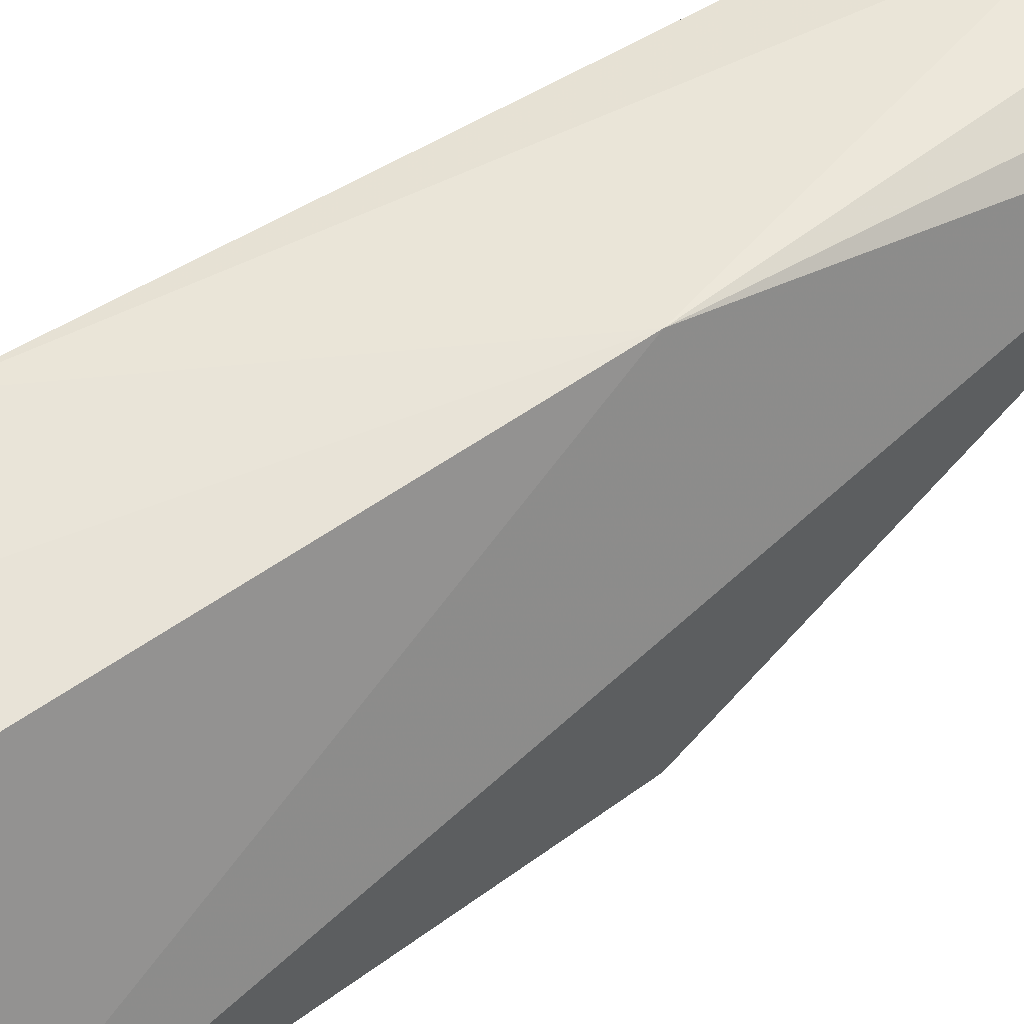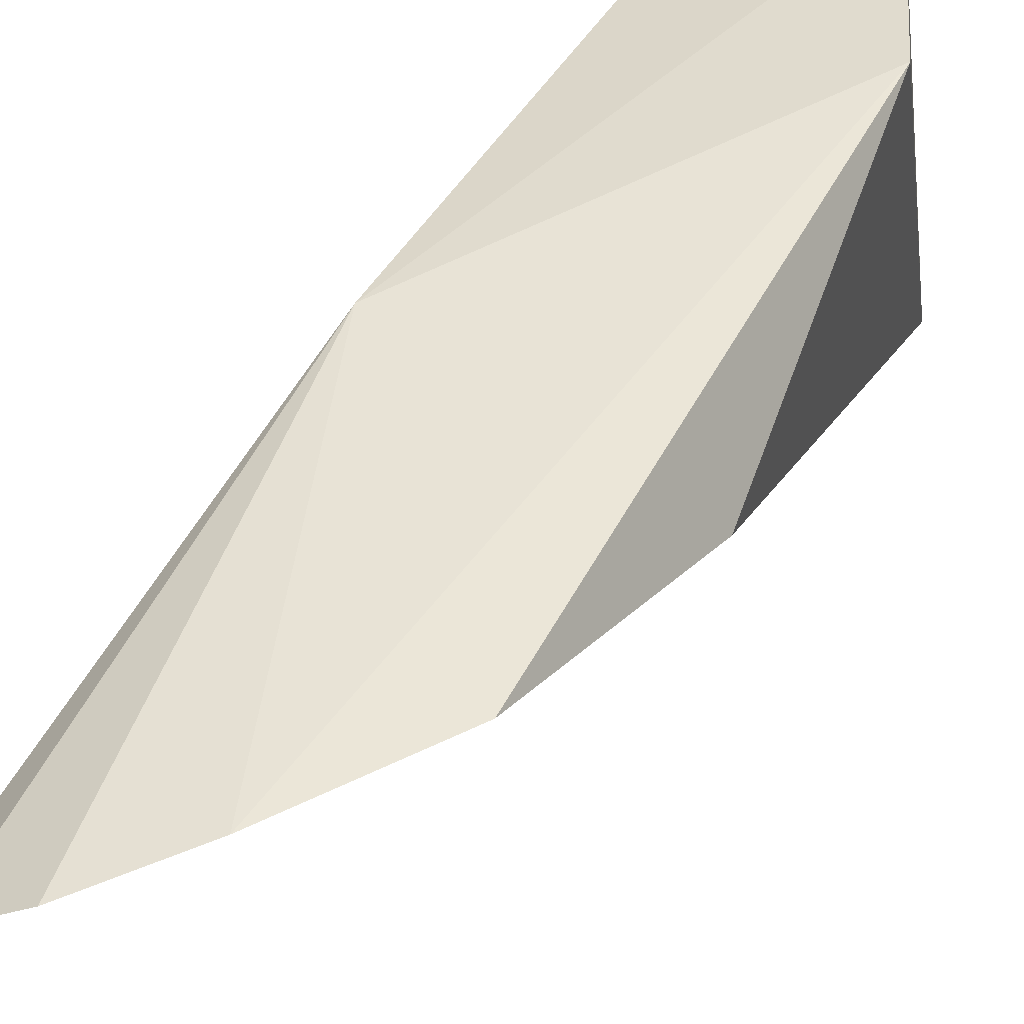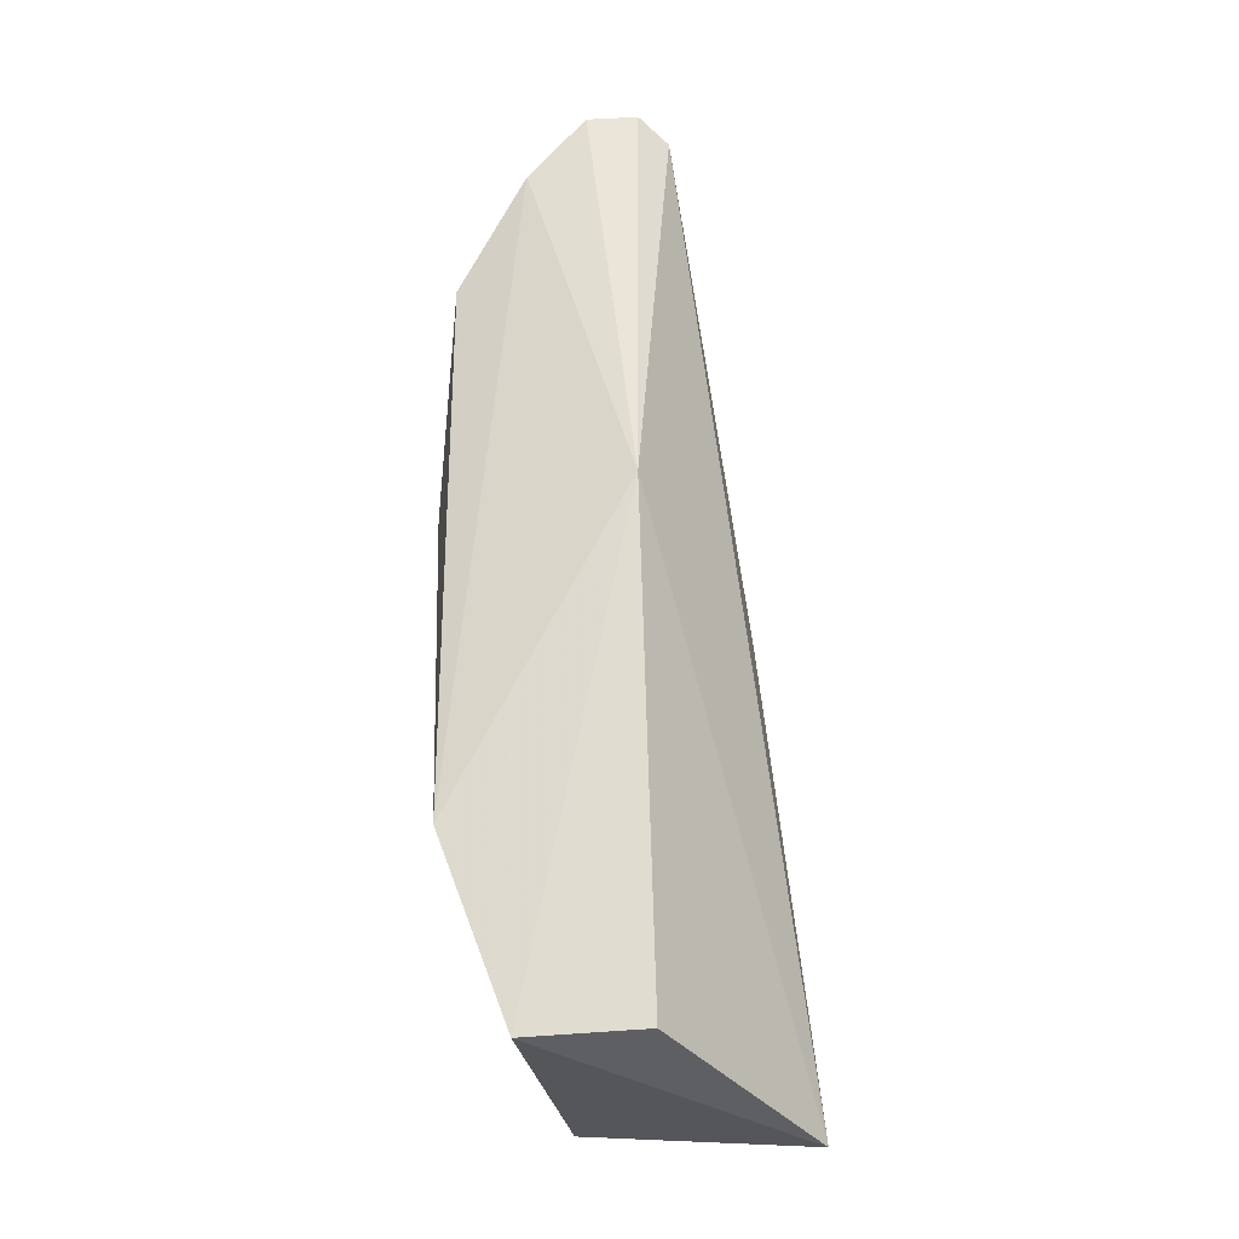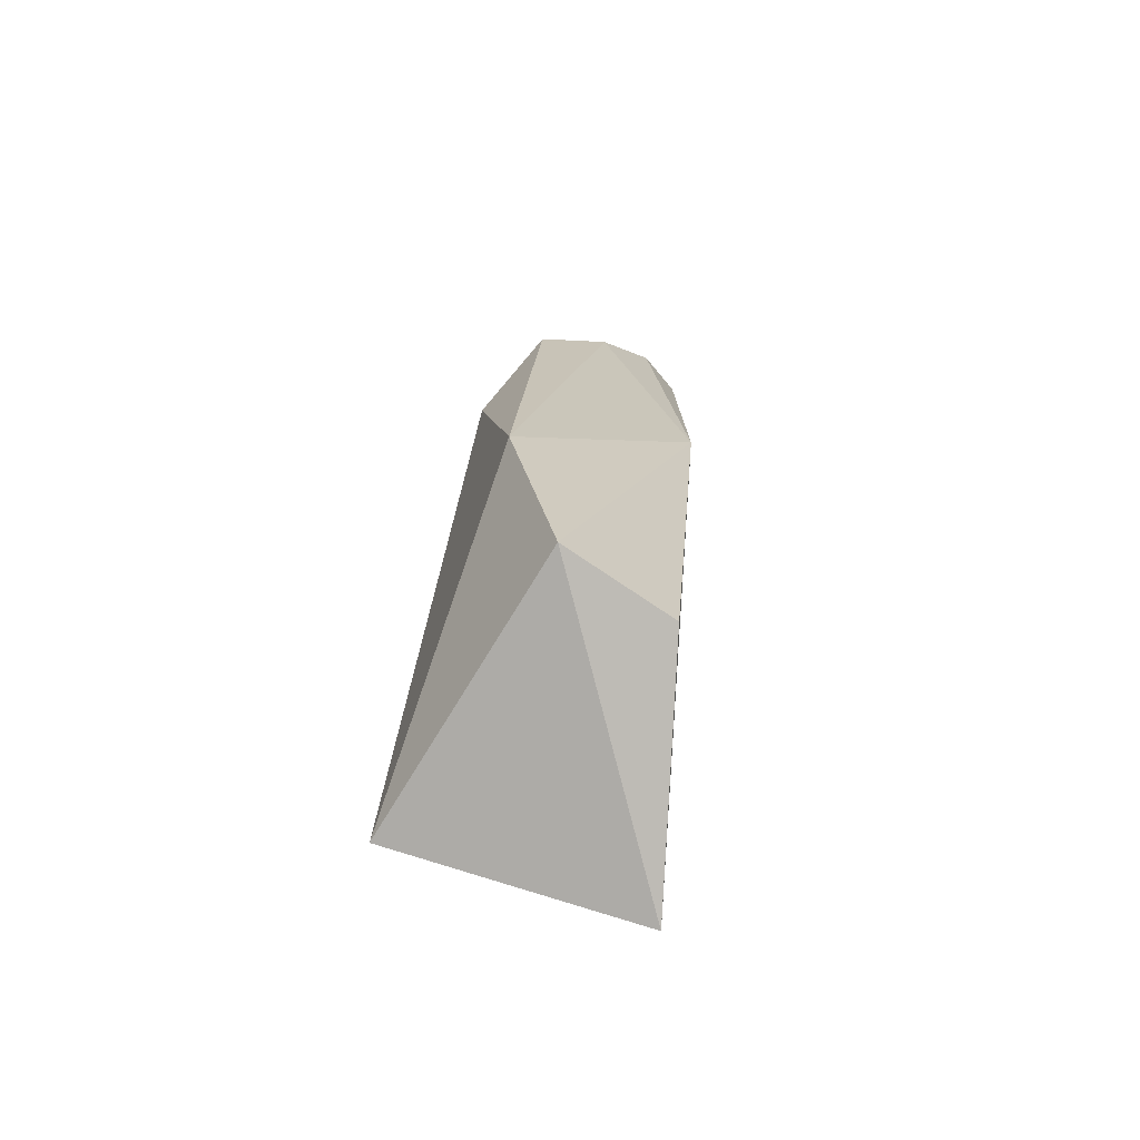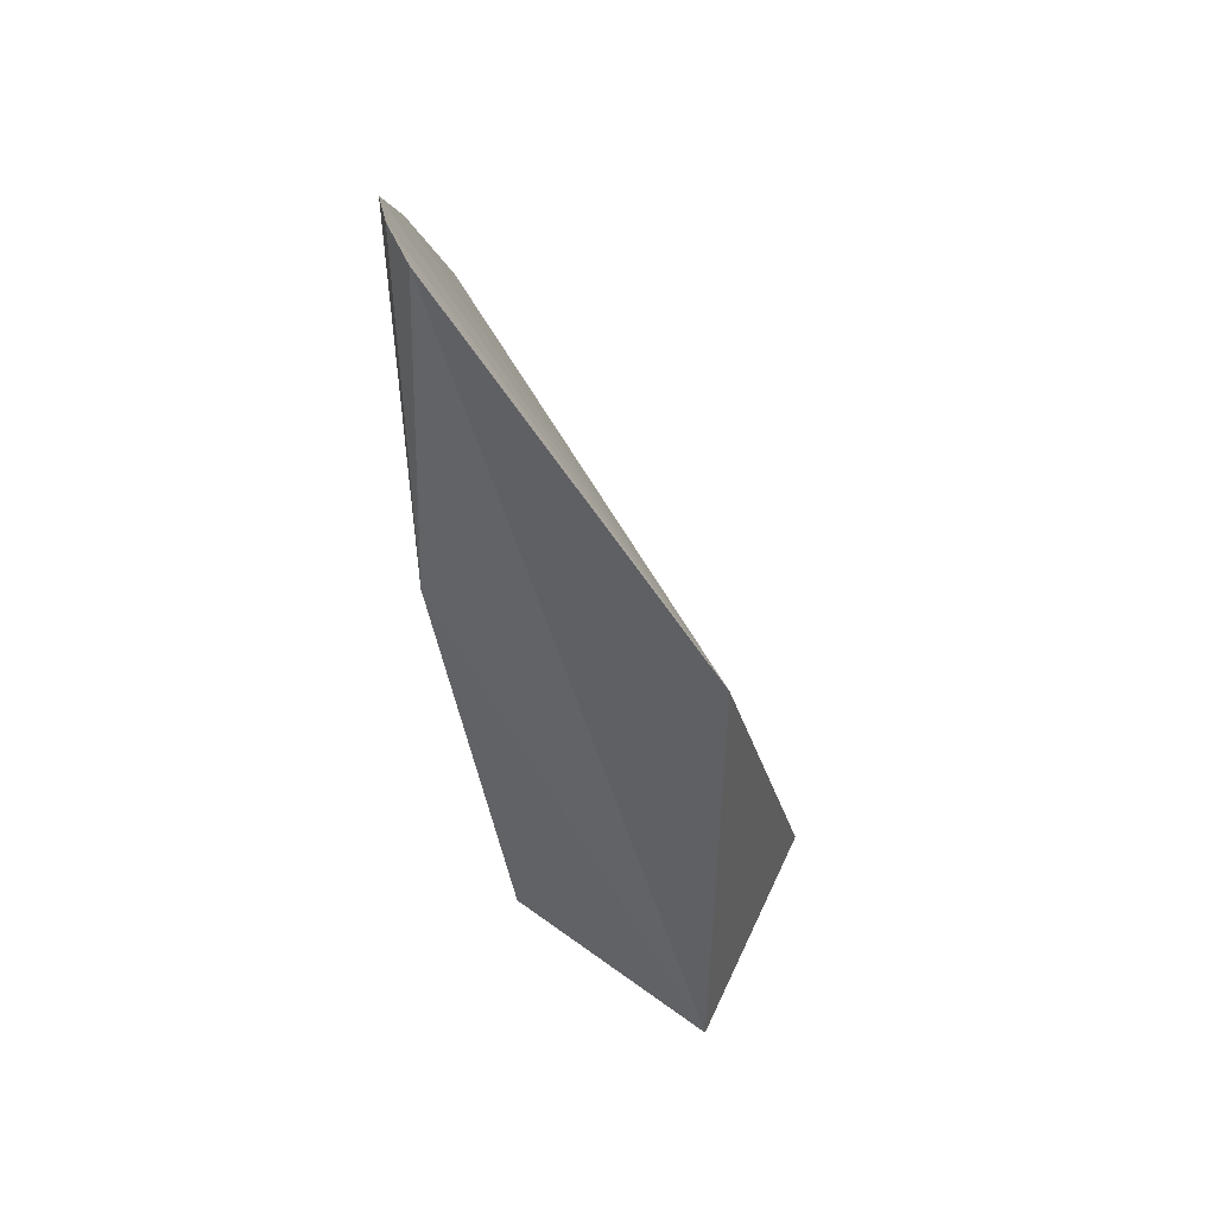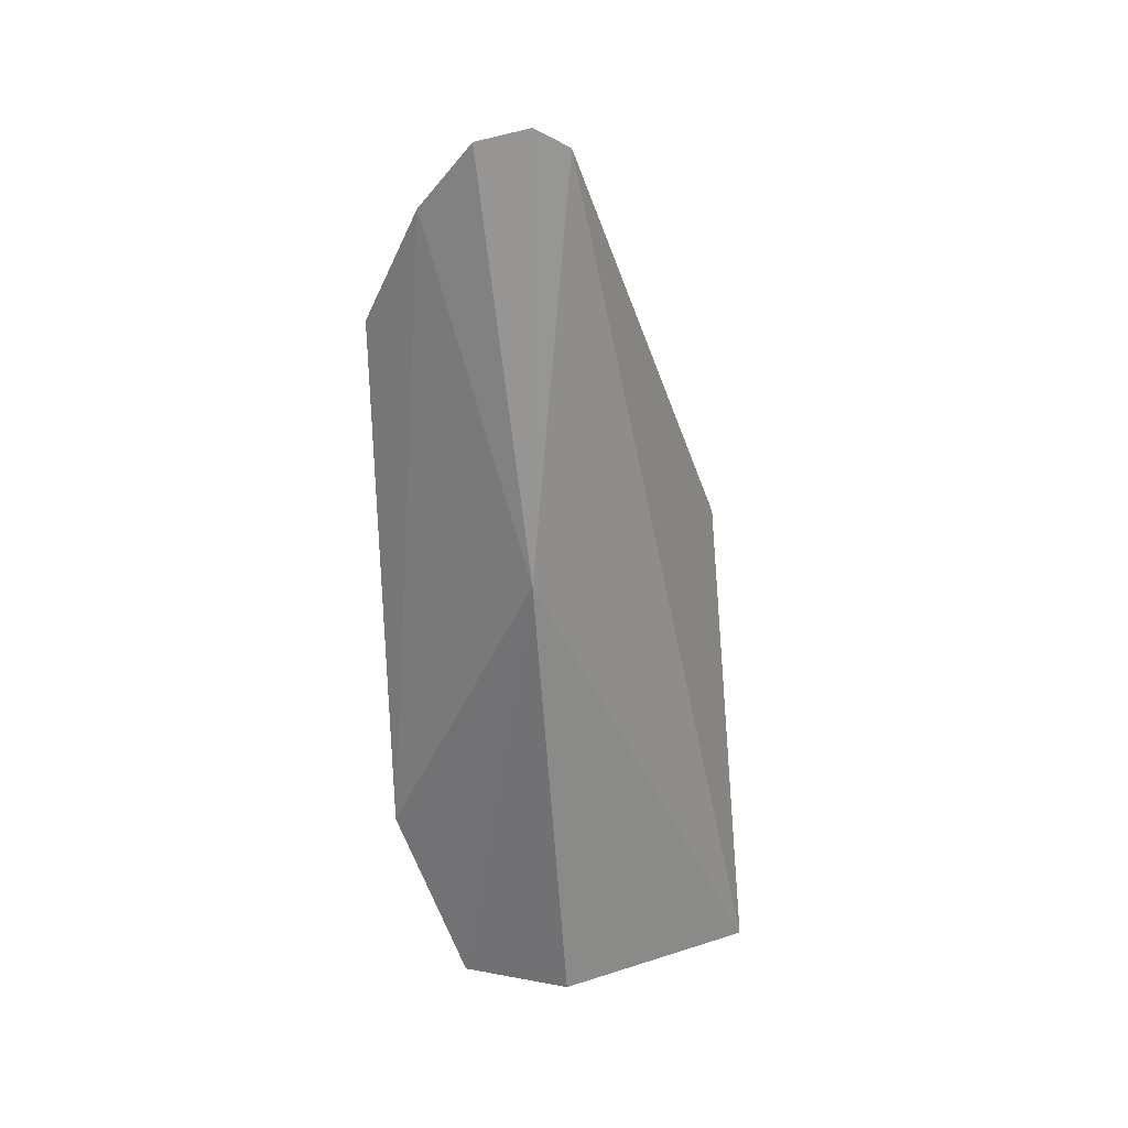
<metadata>
{"format":"obj","ext":"obj","renderer":"f3d","projection":"perspective","resolution":1024,"background":"white","views":[{"elev":47.5,"azim":55.5,"up":"+Z"},{"elev":45.2,"azim":-157.2,"up":"+Z"},{"elev":-31.8,"azim":16.3,"up":"+Y"},{"elev":-77.3,"azim":-23.5,"up":"+Y"},{"elev":47.7,"azim":105.7,"up":"+Y"},{"elev":21.7,"azim":31.3,"up":"+Y"}]}
</metadata>
<code>
v 0.0264 -0.03946 0.05856
v 0.03539 -0.1071 0.03435
v 0.03147 -0.03991 0.05494
v 0.03193 -0.07047 0.03482
v 0.01778 -0.1038 0.03133
v 0.02974 -0.03852 0.05686
v 0.0207 -0.1052 0.05298
v 0.01691 -0.05242 0.05779
v 0.02959 -0.0695 0.05691
v 0.02217 -0.04406 0.05882
v 0.02038 -0.08485 0.03795
v 0.0162 -0.09201 0.05543
v 0.02903 -0.1049 0.05141
v 0.0144 -0.06779 0.05266
v 0.0184 -0.0928 0.03608
f 3 2 4
f 5 4 2
f 6 3 4
f 6 4 1
f 7 5 2
f 9 6 1
f 9 3 6
f 9 2 3
f 10 1 4
f 10 4 8
f 10 9 1
f 11 8 4
f 11 4 5
f 12 5 7
f 12 7 9
f 12 10 8
f 12 9 10
f 13 9 7
f 13 7 2
f 13 2 9
f 14 8 11
f 14 12 8
f 14 5 12
f 15 14 11
f 15 11 5
f 15 5 14

</code>
